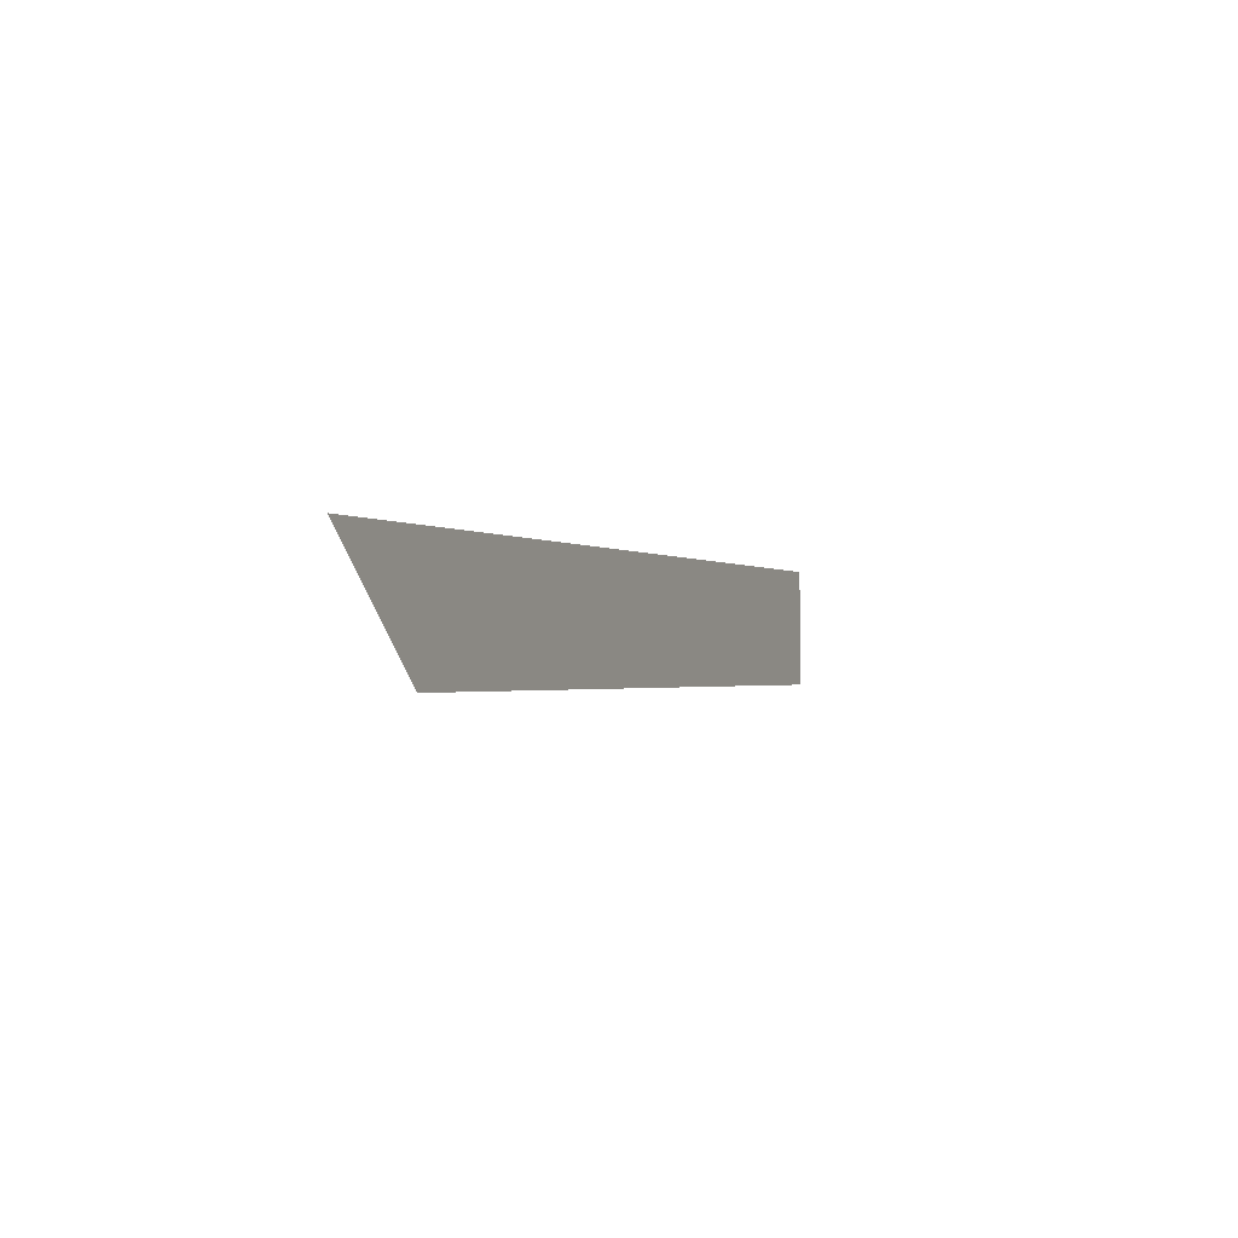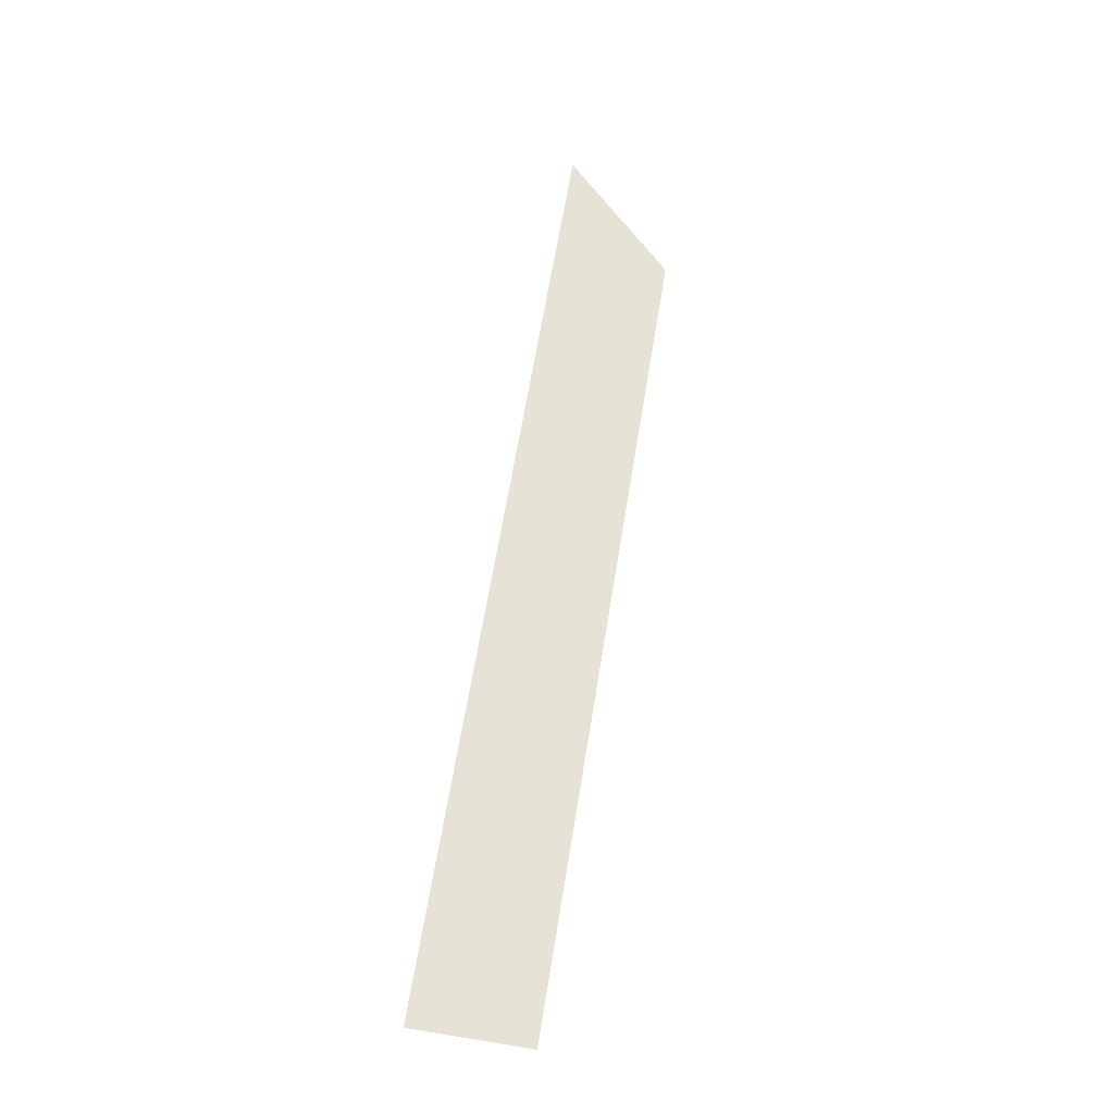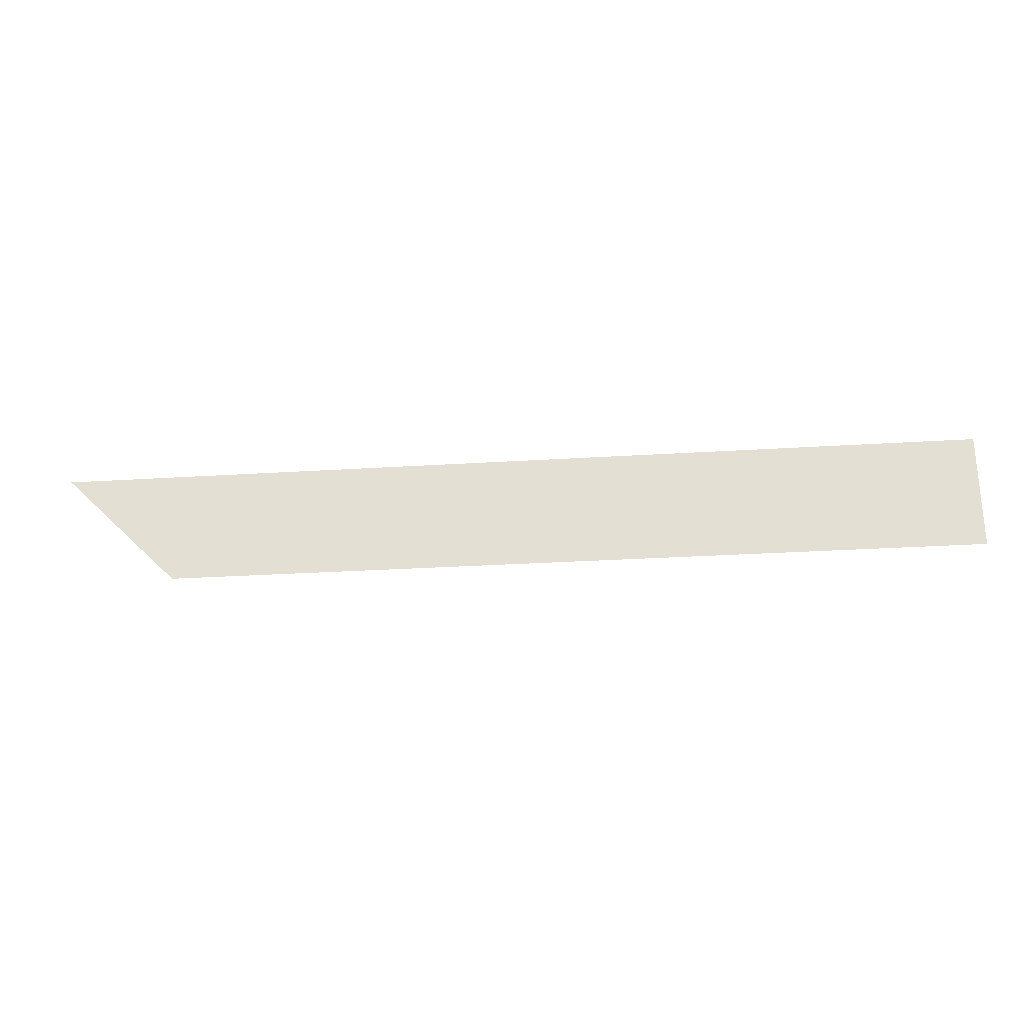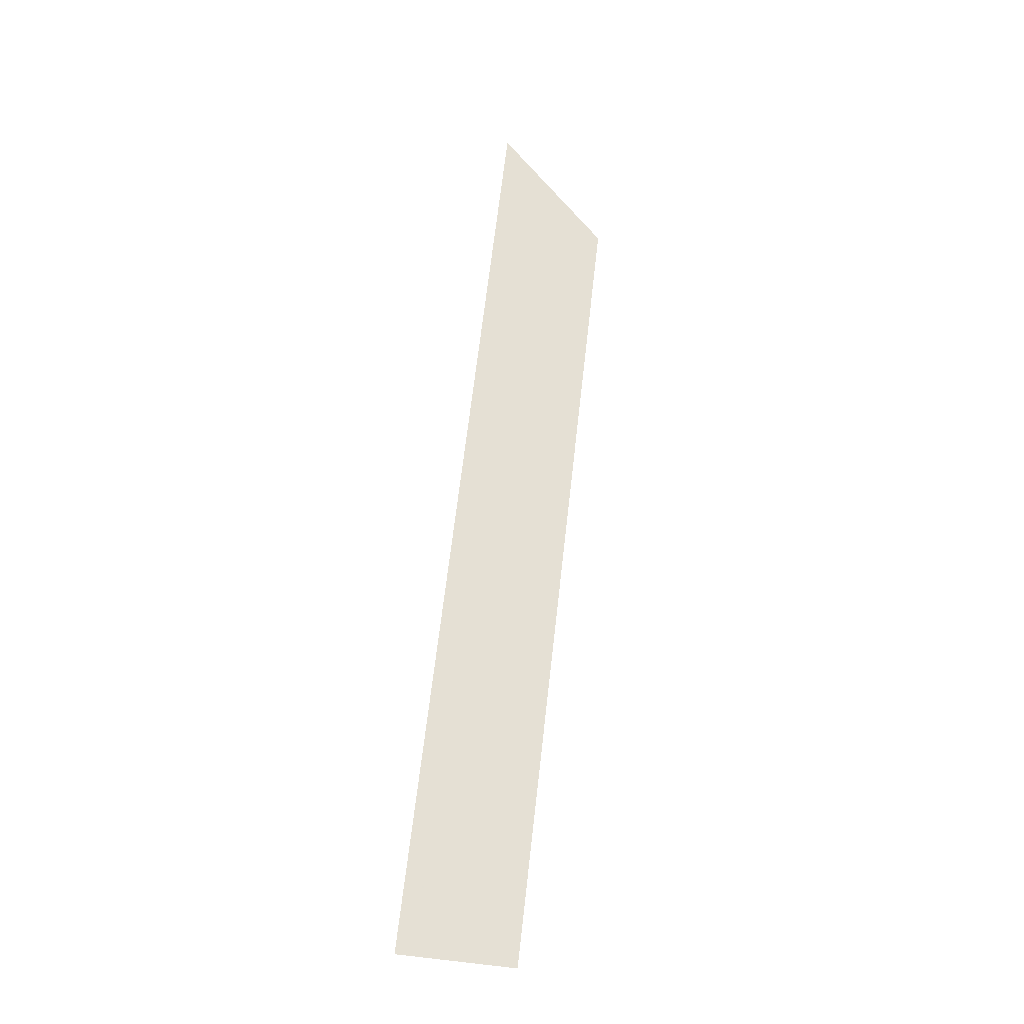
<metadata>
{"format":"obj","ext":"obj","renderer":"f3d","projection":"perspective","resolution":1024,"background":"white","views":[{"elev":-1.3,"azim":-66.3,"up":"+Z"},{"elev":63.9,"azim":99.2,"up":"+Y"},{"elev":-26.6,"azim":5.8,"up":"+Z"},{"elev":65.9,"azim":96.5,"up":"+Y"}]}
</metadata>
<code>
v 4467 51.2 -1853
v 4518 51.2 -1853
v 4474 51.2 -1859
v 4518 51.2 -1859
v 4474 51.2 -1859
v 4518 51.2 -1853
f 1 2 3
f 4 5 6

</code>
